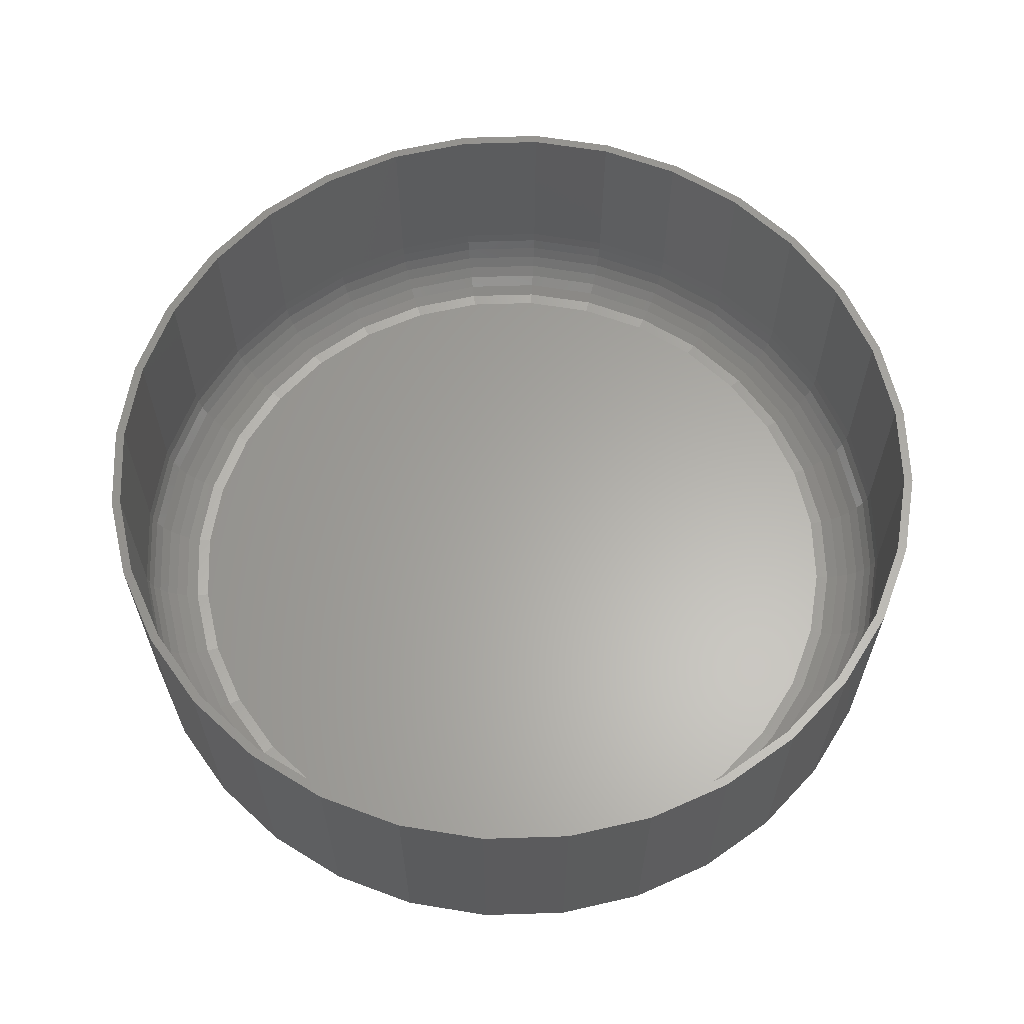
<metadata>
{"format":"stl","ext":"stl","renderer":"f3d","projection":"perspective","resolution":1024,"background":"white","views":[{"elev":62.6,"azim":-176.2,"up":"+Z"}]}
</metadata>
<code>
# stl→obj: 384 verts, 764 faces
v 0.3946 0.7618 0.0625
v 0.3222 0.7546 0.2266
v 0.3222 0.7546 0.0625
v 0.2525 0.7335 0.2266
v 0.2525 0.7335 0.0625
v 0.1884 0.6992 0.2266
v 0.1884 0.6992 0.0625
v 0.1321 0.6531 0.2266
v 0.1321 0.6531 0.0625
v 0.08599 0.5968 0.2266
v 0.08599 0.5968 0.0625
v 0.05169 0.5327 0.2266
v 0.05169 0.5327 0.0625
v 0.03057 0.463 0.2266
v 0.03057 0.463 0.0625
v 0.02344 0.3906 0.2266
v 0.02344 0.3906 0.0625
v 0.3946 0.7618 0.2266
v 0.467 0.7546 0.0625
v 0.467 0.7546 0.2266
v 0.5366 0.7335 0.0625
v 0.5366 0.7335 0.2266
v 0.6008 0.6992 0.0625
v 0.6008 0.6992 0.2266
v 0.657 0.6531 0.0625
v 0.657 0.6531 0.2266
v 0.7032 0.5968 0.0625
v 0.7032 0.5968 0.2266
v 0.7375 0.5327 0.0625
v 0.7375 0.5327 0.2266
v 0.7586 0.463 0.0625
v 0.7586 0.463 0.2266
v 0.7657 0.3906 0.0625
v 0.7657 0.3906 0.2266
v 0.3946 0.01949 0.0625
v 0.467 0.02662 0.2266
v 0.467 0.02662 0.0625
v 0.5366 0.04774 0.2266
v 0.5366 0.04774 0.0625
v 0.6008 0.08204 0.2266
v 0.6008 0.08204 0.0625
v 0.657 0.1282 0.2266
v 0.657 0.1282 0.0625
v 0.7032 0.1844 0.2266
v 0.7032 0.1844 0.0625
v 0.7375 0.2486 0.2266
v 0.7375 0.2486 0.0625
v 0.7586 0.3182 0.2266
v 0.7586 0.3182 0.0625
v 0.3946 0.01949 0.2266
v 0.3222 0.02662 0.0625
v 0.3222 0.02662 0.2266
v 0.2525 0.04774 0.0625
v 0.2525 0.04774 0.2266
v 0.1884 0.08204 0.0625
v 0.1884 0.08204 0.2266
v 0.1321 0.1282 0.0625
v 0.1321 0.1282 0.2266
v 0.08599 0.1844 0.0625
v 0.08599 0.1844 0.2266
v 0.05169 0.2486 0.0625
v 0.05169 0.2486 0.2266
v 0.03057 0.3182 0.0625
v 0.03057 0.3182 0.2266
v 0.3328 0.701 0.007812
v 0.4563 0.701 0.007812
v 0.3946 0.7071 0.007812
v 0.5157 0.683 0.007812
v 0.2735 0.683 0.007812
v 0.5704 0.6537 0.007812
v 0.2188 0.6537 0.007812
v 0.6183 0.6144 0.007812
v 0.1708 0.6144 0.007812
v 0.6577 0.5664 0.007812
v 0.1315 0.5664 0.007812
v 0.6869 0.5117 0.007812
v 0.1022 0.5117 0.007812
v 0.7049 0.4524 0.007812
v 0.08421 0.4524 0.007812
v 0.711 0.3906 0.007812
v 0.07812 0.3906 0.007812
v 0.7049 0.3289 0.007812
v 0.08421 0.3289 0.007812
v 0.6869 0.2695 0.007812
v 0.1022 0.2695 0.007812
v 0.6577 0.2148 0.007812
v 0.1315 0.2148 0.007812
v 0.6183 0.1669 0.007812
v 0.1708 0.1669 0.007812
v 0.5704 0.1275 0.007812
v 0.2188 0.1275 0.007812
v 0.5157 0.09827 0.007812
v 0.2735 0.09827 0.007812
v 0.4563 0.08026 0.007812
v 0.3328 0.08026 0.007812
v 0.3946 0.07418 0.007812
v 0.7497 0.3906 0.02383
v 0.7495 0.32 0.03212
v 0.7565 0.3906 0.03212
v 0.7545 0.319 0.04157
v 0.7615 0.3906 0.04157
v 0.7575 0.3184 0.05183
v 0.7647 0.3906 0.05183
v 0.7429 0.3213 0.02383
v 0.7414 0.3906 0.01703
v 0.7347 0.323 0.01703
v 0.7319 0.3906 0.01198
v 0.7255 0.3248 0.01198
v 0.7217 0.3906 0.008863
v 0.7154 0.3268 0.008863
v 0.04628 0.3213 0.02383
v 0.03265 0.3906 0.03212
v 0.03961 0.32 0.03212
v 0.0276 0.3906 0.04157
v 0.03465 0.319 0.04157
v 0.02449 0.3906 0.05183
v 0.0316 0.3184 0.05183
v 0.03946 0.3906 0.02383
v 0.05441 0.323 0.01703
v 0.04774 0.3906 0.01703
v 0.06368 0.3248 0.01198
v 0.0572 0.3906 0.01198
v 0.07374 0.3268 0.008863
v 0.06746 0.3906 0.008863
v 0.06649 0.2547 0.02383
v 0.0602 0.2521 0.03212
v 0.05553 0.2502 0.04157
v 0.05266 0.249 0.05183
v 0.07414 0.2579 0.01703
v 0.08288 0.2615 0.01198
v 0.09236 0.2654 0.008863
v 0.0993 0.1933 0.02383
v 0.09365 0.1896 0.03212
v 0.08945 0.1867 0.04157
v 0.08686 0.185 0.05183
v 0.1062 0.1979 0.01703
v 0.1141 0.2032 0.01198
v 0.1226 0.2089 0.008863
v 0.1435 0.1395 0.02383
v 0.1387 0.1347 0.03212
v 0.1351 0.1311 0.04157
v 0.1329 0.1289 0.05183
v 0.1493 0.1454 0.01703
v 0.156 0.1521 0.01198
v 0.1633 0.1593 0.008863
v 0.1973 0.09536 0.02383
v 0.1935 0.0897 0.03212
v 0.1907 0.0855 0.04157
v 0.189 0.08291 0.05183
v 0.2019 0.1022 0.01703
v 0.2071 0.1101 0.01198
v 0.2128 0.1186 0.008863
v 0.2587 0.06254 0.02383
v 0.2561 0.05626 0.03212
v 0.2541 0.05159 0.04157
v 0.2529 0.04871 0.05183
v 0.2618 0.0702 0.01703
v 0.2655 0.07893 0.01198
v 0.2694 0.08841 0.008863
v 0.3253 0.04233 0.02383
v 0.324 0.03566 0.03212
v 0.323 0.0307 0.04157
v 0.3224 0.02765 0.05183
v 0.3269 0.05046 0.01703
v 0.3288 0.05973 0.01198
v 0.3308 0.06979 0.008863
v 0.3946 0.03551 0.02383
v 0.3946 0.02871 0.03212
v 0.3946 0.02365 0.04157
v 0.3946 0.02054 0.05183
v 0.3946 0.04379 0.01703
v 0.3946 0.05325 0.01198
v 0.3946 0.06351 0.008863
v 0.4639 0.04233 0.02383
v 0.4652 0.03566 0.03212
v 0.4662 0.0307 0.04157
v 0.4668 0.02765 0.05183
v 0.4622 0.05046 0.01703
v 0.4604 0.05973 0.01198
v 0.4584 0.06979 0.008863
v 0.5305 0.06254 0.02383
v 0.5331 0.05626 0.03212
v 0.535 0.05159 0.04157
v 0.5362 0.04871 0.05183
v 0.5273 0.0702 0.01703
v 0.5237 0.07893 0.01198
v 0.5198 0.08841 0.008863
v 0.5919 0.09536 0.02383
v 0.5956 0.0897 0.03212
v 0.5985 0.0855 0.04157
v 0.6002 0.08291 0.05183
v 0.5873 0.1022 0.01703
v 0.582 0.1101 0.01198
v 0.5763 0.1186 0.008863
v 0.6457 0.1395 0.02383
v 0.6505 0.1347 0.03212
v 0.6541 0.1311 0.04157
v 0.6563 0.1289 0.05183
v 0.6398 0.1454 0.01703
v 0.6331 0.1521 0.01198
v 0.6259 0.1593 0.008863
v 0.6898 0.1933 0.02383
v 0.6955 0.1896 0.03212
v 0.6997 0.1867 0.04157
v 0.7023 0.185 0.05183
v 0.683 0.1979 0.01703
v 0.6751 0.2032 0.01198
v 0.6666 0.2089 0.008863
v 0.7227 0.2547 0.02383
v 0.7289 0.2521 0.03212
v 0.7336 0.2502 0.04157
v 0.7365 0.249 0.05183
v 0.715 0.2579 0.01703
v 0.7063 0.2615 0.01198
v 0.6968 0.2654 0.008863
v 0.03961 0.4612 0.03212
v 0.03465 0.4622 0.04157
v 0.0316 0.4628 0.05183
v 0.04628 0.4599 0.02383
v 0.05441 0.4583 0.01703
v 0.06368 0.4564 0.01198
v 0.07374 0.4544 0.008863
v 0.7429 0.4599 0.02383
v 0.7495 0.4612 0.03212
v 0.7545 0.4622 0.04157
v 0.7575 0.4628 0.05183
v 0.7347 0.4583 0.01703
v 0.7255 0.4564 0.01198
v 0.7154 0.4544 0.008863
v 0.7227 0.5265 0.02383
v 0.7289 0.5291 0.03212
v 0.7336 0.5311 0.04157
v 0.7365 0.5323 0.05183
v 0.715 0.5234 0.01703
v 0.7063 0.5197 0.01198
v 0.6968 0.5158 0.008863
v 0.6898 0.5879 0.02383
v 0.6955 0.5917 0.03212
v 0.6997 0.5945 0.04157
v 0.7023 0.5962 0.05183
v 0.683 0.5833 0.01703
v 0.6751 0.5781 0.01198
v 0.6666 0.5724 0.008863
v 0.6457 0.6417 0.02383
v 0.6505 0.6465 0.03212
v 0.6541 0.6501 0.04157
v 0.6563 0.6523 0.05183
v 0.6398 0.6359 0.01703
v 0.6331 0.6292 0.01198
v 0.6259 0.6219 0.008863
v 0.5919 0.6859 0.02383
v 0.5956 0.6915 0.03212
v 0.5985 0.6958 0.04157
v 0.6002 0.6983 0.05183
v 0.5873 0.679 0.01703
v 0.582 0.6711 0.01198
v 0.5763 0.6626 0.008863
v 0.5305 0.7187 0.02383
v 0.5331 0.725 0.03212
v 0.535 0.7297 0.04157
v 0.5362 0.7325 0.05183
v 0.5273 0.7111 0.01703
v 0.5237 0.7023 0.01198
v 0.5198 0.6928 0.008863
v 0.4639 0.7389 0.02383
v 0.4652 0.7456 0.03212
v 0.4662 0.7505 0.04157
v 0.4668 0.7536 0.05183
v 0.4622 0.7308 0.01703
v 0.4604 0.7215 0.01198
v 0.4584 0.7115 0.008863
v 0.3946 0.7457 0.02383
v 0.3946 0.7525 0.03212
v 0.3946 0.7576 0.04157
v 0.3946 0.7607 0.05183
v 0.3946 0.7375 0.01703
v 0.3946 0.728 0.01198
v 0.3946 0.7177 0.008863
v 0.3253 0.7389 0.02383
v 0.324 0.7456 0.03212
v 0.323 0.7505 0.04157
v 0.3224 0.7536 0.05183
v 0.3269 0.7308 0.01703
v 0.3288 0.7215 0.01198
v 0.3308 0.7115 0.008863
v 0.2587 0.7187 0.02383
v 0.2561 0.725 0.03212
v 0.2541 0.7297 0.04157
v 0.2529 0.7325 0.05183
v 0.2618 0.7111 0.01703
v 0.2655 0.7023 0.01198
v 0.2694 0.6928 0.008863
v 0.1973 0.6859 0.02383
v 0.1935 0.6915 0.03212
v 0.1907 0.6958 0.04157
v 0.189 0.6983 0.05183
v 0.2019 0.679 0.01703
v 0.2071 0.6711 0.01198
v 0.2128 0.6626 0.008863
v 0.1435 0.6417 0.02383
v 0.1387 0.6465 0.03212
v 0.1351 0.6501 0.04157
v 0.1329 0.6523 0.05183
v 0.1493 0.6359 0.01703
v 0.156 0.6292 0.01198
v 0.1633 0.6219 0.008863
v 0.0993 0.5879 0.02383
v 0.09365 0.5917 0.03212
v 0.08945 0.5945 0.04157
v 0.08686 0.5962 0.05183
v 0.1062 0.5833 0.01703
v 0.1141 0.5781 0.01198
v 0.1226 0.5724 0.008863
v 0.06649 0.5265 0.02383
v 0.0602 0.5291 0.03212
v 0.05553 0.5311 0.04157
v 0.05266 0.5323 0.05183
v 0.07414 0.5234 0.01703
v 0.08288 0.5197 0.01198
v 0.09236 0.5158 0.008863
v 0.3206 0.7623 0.2266
v 0.3946 0.7696 0.2266
v 0.2496 0.7407 0.2266
v 0.184 0.7057 0.2266
v 0.1266 0.6586 0.2266
v 0.07949 0.6012 0.2266
v 0.04447 0.5356 0.2266
v 0.02291 0.4646 0.2266
v 0.02291 0.3167 0.2266
v 0.04447 0.2456 0.2266
v 0.07949 0.1801 0.2266
v 0.1266 0.1227 0.2266
v 0.184 0.07554 0.2266
v 0.2496 0.04052 0.2266
v 0.3206 0.01896 0.2266
v 0.3946 0.01168 0.2266
v 0.4685 0.7623 0.2266
v 0.5396 0.7407 0.2266
v 0.6051 0.7057 0.2266
v 0.6625 0.6586 0.2266
v 0.7097 0.6012 0.2266
v 0.7447 0.5356 0.2266
v 0.7662 0.4646 0.2266
v 0.7662 0.3167 0.2266
v 0.7447 0.2456 0.2266
v 0.7097 0.1801 0.2266
v 0.6625 0.1227 0.2266
v 0.6051 0.07554 0.2266
v 0.5396 0.04052 0.2266
v 0.4685 0.01896 0.2266
v 0.7735 0.3906 0.2266
v 0.01562 0.3906 0.2266
v 0.3946 0.7696 0
v 0.4685 0.7623 0
v 0.3206 0.7623 0
v 0.3946 0.01168 0
v 0.3206 0.01896 0
v 0.4685 0.01896 0
v 0.2496 0.04052 0
v 0.5396 0.04052 0
v 0.184 0.07554 0
v 0.6051 0.07554 0
v 0.1266 0.1227 0
v 0.6625 0.1227 0
v 0.07949 0.1801 0
v 0.7097 0.1801 0
v 0.04447 0.2456 0
v 0.7447 0.2456 0
v 0.02291 0.3167 0
v 0.7662 0.3167 0
v 0.01562 0.3906 0
v 0.7735 0.3906 0
v 0.02291 0.4646 0
v 0.7662 0.4646 0
v 0.04447 0.5356 0
v 0.7447 0.5356 0
v 0.07949 0.6012 0
v 0.7097 0.6012 0
v 0.1266 0.6586 0
v 0.6625 0.6586 0
v 0.184 0.7057 0
v 0.6051 0.7057 0
v 0.2496 0.7407 0
v 0.5396 0.7407 0
f 1 2 3
f 3 2 4
f 3 4 5
f 5 4 6
f 5 6 7
f 7 6 8
f 7 8 9
f 9 8 10
f 9 10 11
f 11 10 12
f 11 12 13
f 13 12 14
f 13 14 15
f 15 14 16
f 15 16 17
f 2 1 18
f 18 1 19
f 18 19 20
f 20 19 21
f 20 21 22
f 22 21 23
f 22 23 24
f 24 23 25
f 24 25 26
f 26 25 27
f 26 27 28
f 28 27 29
f 28 29 30
f 30 29 31
f 30 31 32
f 32 31 33
f 32 33 34
f 35 36 37
f 37 36 38
f 37 38 39
f 39 38 40
f 39 40 41
f 41 40 42
f 41 42 43
f 43 42 44
f 43 44 45
f 45 44 46
f 45 46 47
f 47 46 48
f 47 48 49
f 49 48 34
f 49 34 33
f 36 35 50
f 50 35 51
f 50 51 52
f 52 51 53
f 52 53 54
f 54 53 55
f 54 55 56
f 56 55 57
f 56 57 58
f 58 57 59
f 58 59 60
f 60 59 61
f 60 61 62
f 62 61 63
f 62 63 64
f 64 63 17
f 64 17 16
f 65 66 67
f 66 65 68
f 68 65 69
f 68 69 70
f 70 69 71
f 70 71 72
f 72 71 73
f 72 73 74
f 74 73 75
f 74 75 76
f 76 75 77
f 76 77 78
f 78 77 79
f 78 79 80
f 80 79 81
f 80 81 82
f 82 81 83
f 82 83 84
f 84 83 85
f 84 85 86
f 86 85 87
f 86 87 88
f 88 87 89
f 88 89 90
f 90 89 91
f 90 91 92
f 92 91 93
f 92 93 94
f 94 93 95
f 94 95 96
f 97 98 99
f 99 98 100
f 99 100 101
f 101 100 102
f 101 102 103
f 103 102 49
f 103 49 33
f 98 97 104
f 104 97 105
f 104 105 106
f 106 105 107
f 106 107 108
f 108 107 109
f 108 109 110
f 110 109 80
f 110 80 82
f 111 112 113
f 113 112 114
f 113 114 115
f 115 114 116
f 115 116 117
f 117 116 17
f 117 17 63
f 112 111 118
f 118 111 119
f 118 119 120
f 120 119 121
f 120 121 122
f 122 121 123
f 122 123 124
f 124 123 83
f 124 83 81
f 125 113 126
f 126 113 115
f 126 115 127
f 127 115 117
f 127 117 128
f 128 117 63
f 128 63 61
f 113 125 111
f 111 125 129
f 111 129 119
f 119 129 130
f 119 130 121
f 121 130 131
f 121 131 123
f 123 131 85
f 123 85 83
f 132 126 133
f 133 126 127
f 133 127 134
f 134 127 128
f 134 128 135
f 135 128 61
f 135 61 59
f 126 132 125
f 125 132 136
f 125 136 129
f 129 136 137
f 129 137 130
f 130 137 138
f 130 138 131
f 131 138 87
f 131 87 85
f 139 133 140
f 140 133 134
f 140 134 141
f 141 134 135
f 141 135 142
f 142 135 59
f 142 59 57
f 133 139 132
f 132 139 143
f 132 143 136
f 136 143 144
f 136 144 137
f 137 144 145
f 137 145 138
f 138 145 89
f 138 89 87
f 146 140 147
f 147 140 141
f 147 141 148
f 148 141 142
f 148 142 149
f 149 142 57
f 149 57 55
f 140 146 139
f 139 146 150
f 139 150 143
f 143 150 151
f 143 151 144
f 144 151 152
f 144 152 145
f 145 152 91
f 145 91 89
f 153 147 154
f 154 147 148
f 154 148 155
f 155 148 149
f 155 149 156
f 156 149 55
f 156 55 53
f 147 153 146
f 146 153 157
f 146 157 150
f 150 157 158
f 150 158 151
f 151 158 159
f 151 159 152
f 152 159 93
f 152 93 91
f 160 154 161
f 161 154 155
f 161 155 162
f 162 155 156
f 162 156 163
f 163 156 53
f 163 53 51
f 154 160 153
f 153 160 164
f 153 164 157
f 157 164 165
f 157 165 158
f 158 165 166
f 158 166 159
f 159 166 95
f 159 95 93
f 167 161 168
f 168 161 162
f 168 162 169
f 169 162 163
f 169 163 170
f 170 163 51
f 170 51 35
f 161 167 160
f 160 167 171
f 160 171 164
f 164 171 172
f 164 172 165
f 165 172 173
f 165 173 166
f 166 173 96
f 166 96 95
f 174 168 175
f 175 168 169
f 175 169 176
f 176 169 170
f 176 170 177
f 177 170 35
f 177 35 37
f 168 174 167
f 167 174 178
f 167 178 171
f 171 178 179
f 171 179 172
f 172 179 180
f 172 180 173
f 173 180 94
f 173 94 96
f 181 175 182
f 182 175 176
f 182 176 183
f 183 176 177
f 183 177 184
f 184 177 37
f 184 37 39
f 175 181 174
f 174 181 185
f 174 185 178
f 178 185 186
f 178 186 179
f 179 186 187
f 179 187 180
f 180 187 92
f 180 92 94
f 188 182 189
f 189 182 183
f 189 183 190
f 190 183 184
f 190 184 191
f 191 184 39
f 191 39 41
f 182 188 181
f 181 188 192
f 181 192 185
f 185 192 193
f 185 193 186
f 186 193 194
f 186 194 187
f 187 194 90
f 187 90 92
f 195 189 196
f 196 189 190
f 196 190 197
f 197 190 191
f 197 191 198
f 198 191 41
f 198 41 43
f 189 195 188
f 188 195 199
f 188 199 192
f 192 199 200
f 192 200 193
f 193 200 201
f 193 201 194
f 194 201 88
f 194 88 90
f 202 196 203
f 203 196 197
f 203 197 204
f 204 197 198
f 204 198 205
f 205 198 43
f 205 43 45
f 196 202 195
f 195 202 206
f 195 206 199
f 199 206 207
f 199 207 200
f 200 207 208
f 200 208 201
f 201 208 86
f 201 86 88
f 209 203 210
f 210 203 204
f 210 204 211
f 211 204 205
f 211 205 212
f 212 205 45
f 212 45 47
f 203 209 202
f 202 209 213
f 202 213 206
f 206 213 214
f 206 214 207
f 207 214 215
f 207 215 208
f 208 215 84
f 208 84 86
f 104 210 98
f 98 210 211
f 98 211 100
f 100 211 212
f 100 212 102
f 102 212 47
f 102 47 49
f 210 104 209
f 209 104 106
f 209 106 213
f 213 106 108
f 213 108 214
f 214 108 110
f 214 110 215
f 215 110 82
f 215 82 84
f 118 216 112
f 112 216 217
f 112 217 114
f 114 217 218
f 114 218 116
f 116 218 15
f 116 15 17
f 216 118 219
f 219 118 120
f 219 120 220
f 220 120 122
f 220 122 221
f 221 122 124
f 221 124 222
f 222 124 81
f 222 81 79
f 223 99 224
f 224 99 101
f 224 101 225
f 225 101 103
f 225 103 226
f 226 103 33
f 226 33 31
f 99 223 97
f 97 223 227
f 97 227 105
f 105 227 228
f 105 228 107
f 107 228 229
f 107 229 109
f 109 229 78
f 109 78 80
f 230 224 231
f 231 224 225
f 231 225 232
f 232 225 226
f 232 226 233
f 233 226 31
f 233 31 29
f 224 230 223
f 223 230 234
f 223 234 227
f 227 234 235
f 227 235 228
f 228 235 236
f 228 236 229
f 229 236 76
f 229 76 78
f 237 231 238
f 238 231 232
f 238 232 239
f 239 232 233
f 239 233 240
f 240 233 29
f 240 29 27
f 231 237 230
f 230 237 241
f 230 241 234
f 234 241 242
f 234 242 235
f 235 242 243
f 235 243 236
f 236 243 74
f 236 74 76
f 244 238 245
f 245 238 239
f 245 239 246
f 246 239 240
f 246 240 247
f 247 240 27
f 247 27 25
f 238 244 237
f 237 244 248
f 237 248 241
f 241 248 249
f 241 249 242
f 242 249 250
f 242 250 243
f 243 250 72
f 243 72 74
f 251 245 252
f 252 245 246
f 252 246 253
f 253 246 247
f 253 247 254
f 254 247 25
f 254 25 23
f 245 251 244
f 244 251 255
f 244 255 248
f 248 255 256
f 248 256 249
f 249 256 257
f 249 257 250
f 250 257 70
f 250 70 72
f 258 252 259
f 259 252 253
f 259 253 260
f 260 253 254
f 260 254 261
f 261 254 23
f 261 23 21
f 252 258 251
f 251 258 262
f 251 262 255
f 255 262 263
f 255 263 256
f 256 263 264
f 256 264 257
f 257 264 68
f 257 68 70
f 265 259 266
f 266 259 260
f 266 260 267
f 267 260 261
f 267 261 268
f 268 261 21
f 268 21 19
f 259 265 258
f 258 265 269
f 258 269 262
f 262 269 270
f 262 270 263
f 263 270 271
f 263 271 264
f 264 271 66
f 264 66 68
f 272 266 273
f 273 266 267
f 273 267 274
f 274 267 268
f 274 268 275
f 275 268 19
f 275 19 1
f 266 272 265
f 265 272 276
f 265 276 269
f 269 276 277
f 269 277 270
f 270 277 278
f 270 278 271
f 271 278 67
f 271 67 66
f 279 273 280
f 280 273 274
f 280 274 281
f 281 274 275
f 281 275 282
f 282 275 1
f 282 1 3
f 273 279 272
f 272 279 283
f 272 283 276
f 276 283 284
f 276 284 277
f 277 284 285
f 277 285 278
f 278 285 65
f 278 65 67
f 286 280 287
f 287 280 281
f 287 281 288
f 288 281 282
f 288 282 289
f 289 282 3
f 289 3 5
f 280 286 279
f 279 286 290
f 279 290 283
f 283 290 291
f 283 291 284
f 284 291 292
f 284 292 285
f 285 292 69
f 285 69 65
f 293 287 294
f 294 287 288
f 294 288 295
f 295 288 289
f 295 289 296
f 296 289 5
f 296 5 7
f 287 293 286
f 286 293 297
f 286 297 290
f 290 297 298
f 290 298 291
f 291 298 299
f 291 299 292
f 292 299 71
f 292 71 69
f 300 294 301
f 301 294 295
f 301 295 302
f 302 295 296
f 302 296 303
f 303 296 7
f 303 7 9
f 294 300 293
f 293 300 304
f 293 304 297
f 297 304 305
f 297 305 298
f 298 305 306
f 298 306 299
f 299 306 73
f 299 73 71
f 307 301 308
f 308 301 302
f 308 302 309
f 309 302 303
f 309 303 310
f 310 303 9
f 310 9 11
f 301 307 300
f 300 307 311
f 300 311 304
f 304 311 312
f 304 312 305
f 305 312 313
f 305 313 306
f 306 313 75
f 306 75 73
f 314 308 315
f 315 308 309
f 315 309 316
f 316 309 310
f 316 310 317
f 317 310 11
f 317 11 13
f 308 314 307
f 307 314 318
f 307 318 311
f 311 318 319
f 311 319 312
f 312 319 320
f 312 320 313
f 313 320 77
f 313 77 75
f 219 315 216
f 216 315 316
f 216 316 217
f 217 316 317
f 217 317 218
f 218 317 13
f 218 13 15
f 315 219 314
f 314 219 220
f 314 220 318
f 318 220 221
f 318 221 319
f 319 221 222
f 319 222 320
f 320 222 79
f 320 79 77
f 321 18 322
f 2 18 321
f 321 323 2
f 2 323 4
f 4 323 324
f 4 324 6
f 6 324 325
f 6 325 8
f 8 325 326
f 8 326 10
f 10 326 327
f 10 327 12
f 12 327 328
f 12 328 14
f 62 64 329
f 329 330 62
f 60 62 330
f 330 331 60
f 58 60 331
f 331 332 58
f 56 58 332
f 332 333 56
f 54 56 333
f 333 334 54
f 52 54 334
f 334 335 52
f 52 335 50
f 50 335 336
f 18 337 322
f 337 18 20
f 337 20 338
f 20 22 338
f 339 338 22
f 22 24 339
f 340 339 24
f 24 26 340
f 341 340 26
f 26 28 341
f 342 341 28
f 28 30 342
f 343 342 30
f 30 32 343
f 34 343 32
f 344 48 46
f 344 46 345
f 345 46 44
f 345 44 346
f 346 44 42
f 346 42 347
f 347 42 40
f 347 40 348
f 348 40 38
f 348 38 349
f 349 38 36
f 349 36 350
f 350 36 50
f 350 50 336
f 351 343 34
f 351 34 48
f 351 48 344
f 352 329 64
f 352 64 16
f 352 16 14
f 352 14 328
f 353 354 355
f 356 357 358
f 358 357 359
f 358 359 360
f 360 359 361
f 360 361 362
f 362 361 363
f 362 363 364
f 364 363 365
f 364 365 366
f 366 365 367
f 366 367 368
f 368 367 369
f 368 369 370
f 370 369 371
f 370 371 372
f 372 371 373
f 372 373 374
f 374 373 375
f 374 375 376
f 376 375 377
f 376 377 378
f 378 377 379
f 378 379 380
f 380 379 381
f 380 381 382
f 382 381 383
f 382 383 384
f 384 383 355
f 384 355 354
f 372 351 370
f 370 351 344
f 370 344 368
f 368 344 345
f 368 345 366
f 366 345 346
f 366 346 364
f 364 346 347
f 364 347 362
f 362 347 348
f 362 348 360
f 360 348 349
f 360 349 358
f 358 349 350
f 358 350 356
f 356 350 336
f 356 336 357
f 357 336 335
f 357 335 359
f 359 335 334
f 359 334 361
f 361 334 333
f 361 333 363
f 363 333 332
f 363 332 365
f 365 332 331
f 365 331 367
f 367 331 330
f 367 330 369
f 369 330 329
f 369 329 371
f 371 329 352
f 371 352 373
f 373 352 328
f 373 328 375
f 375 328 327
f 375 327 377
f 377 327 326
f 377 326 379
f 379 326 325
f 379 325 381
f 381 325 324
f 381 324 383
f 383 324 323
f 383 323 355
f 355 323 321
f 355 321 353
f 353 321 322
f 353 322 354
f 354 322 337
f 354 337 384
f 384 337 338
f 384 338 382
f 382 338 339
f 382 339 380
f 380 339 340
f 380 340 378
f 378 340 341
f 378 341 376
f 376 341 342
f 376 342 374
f 374 342 343
f 374 343 372
f 372 343 351

</code>
